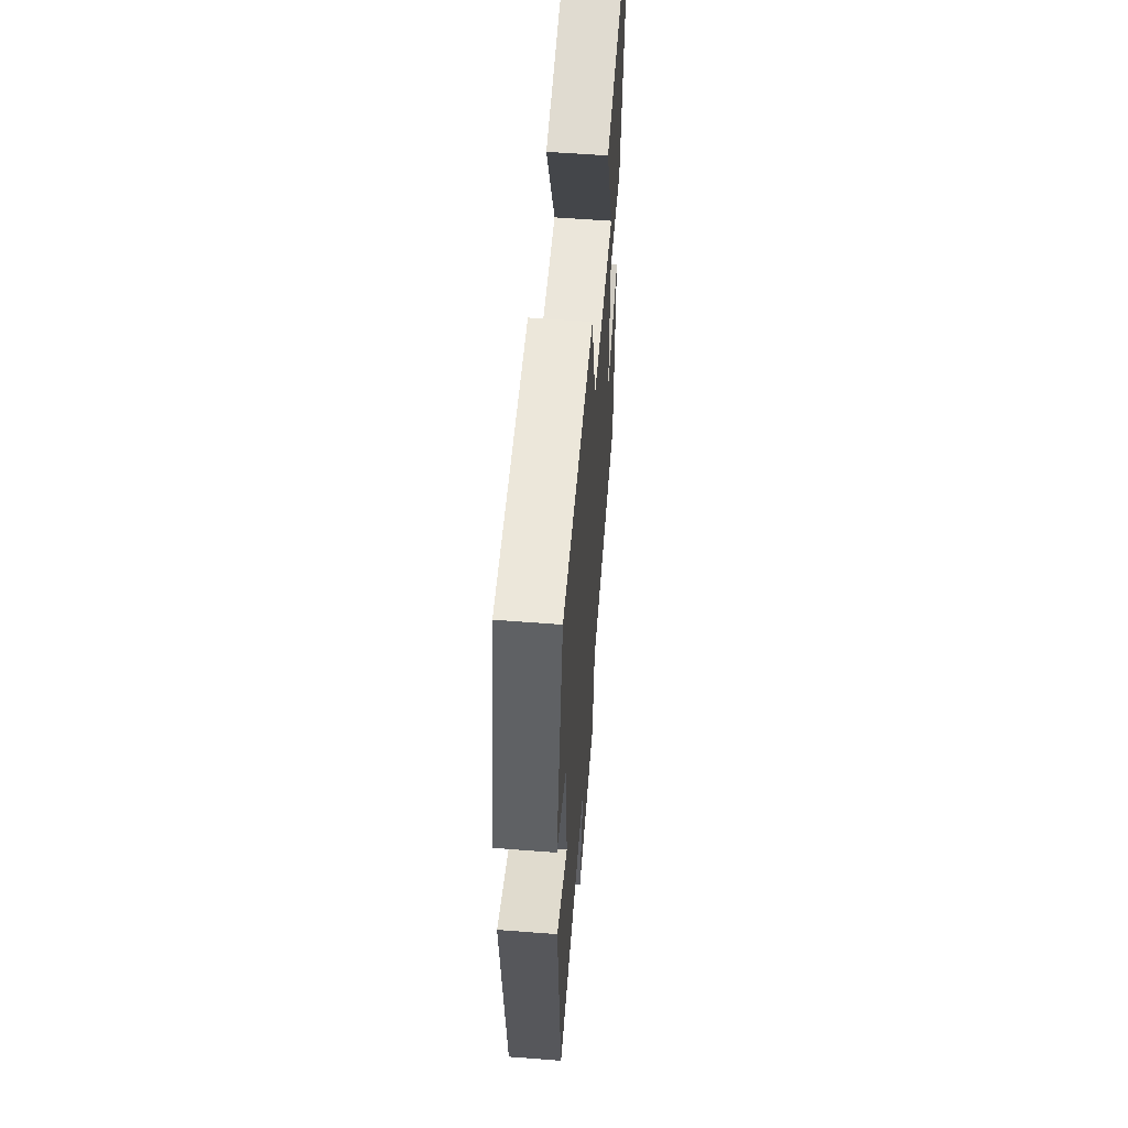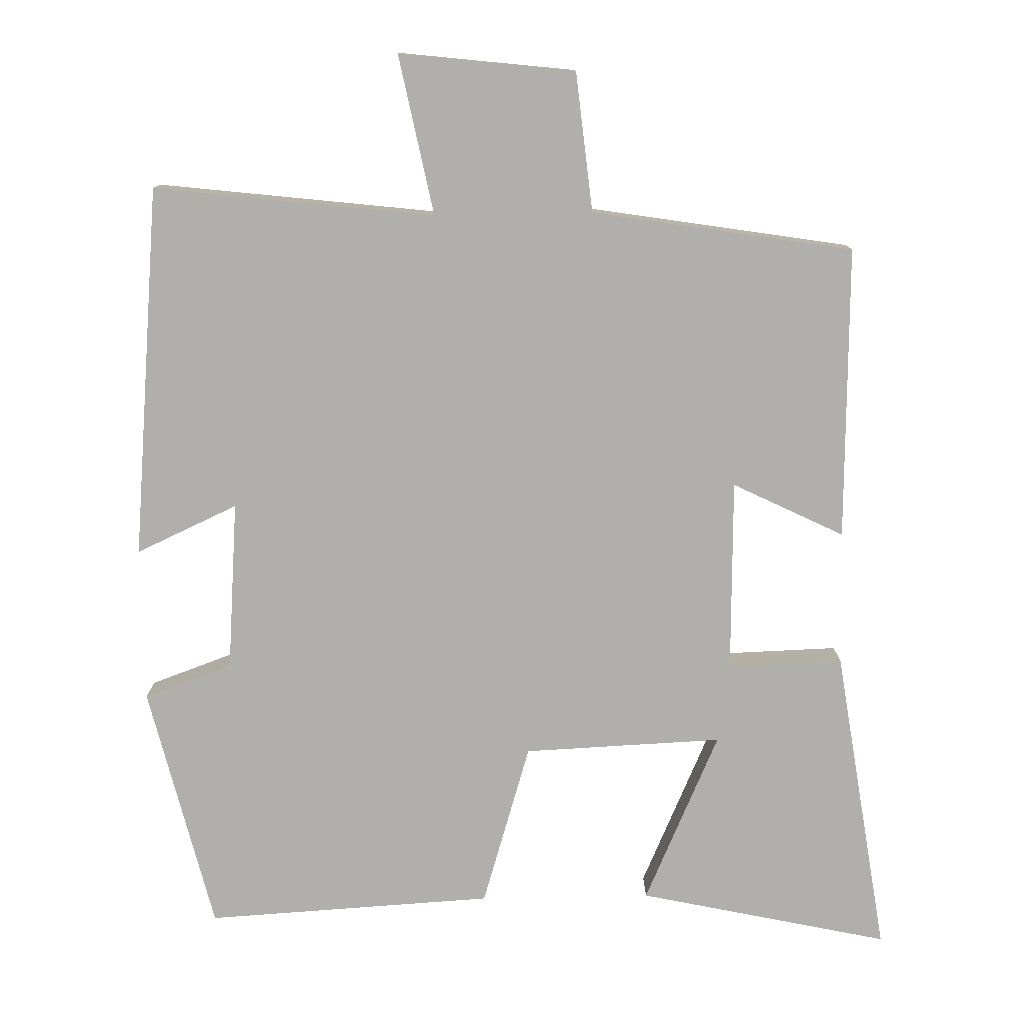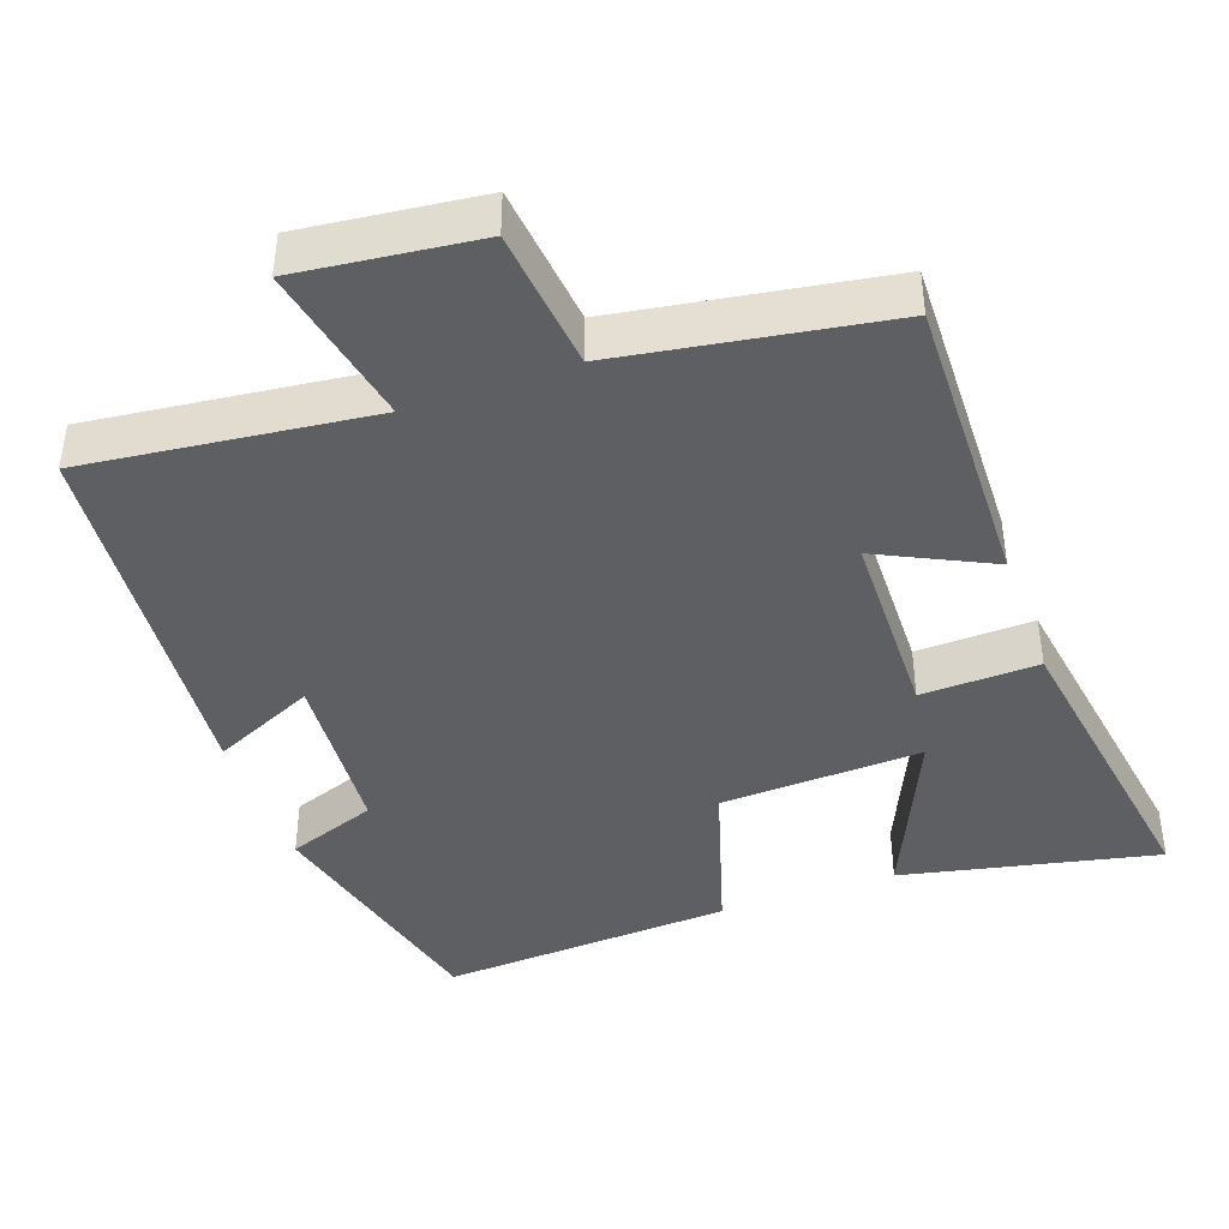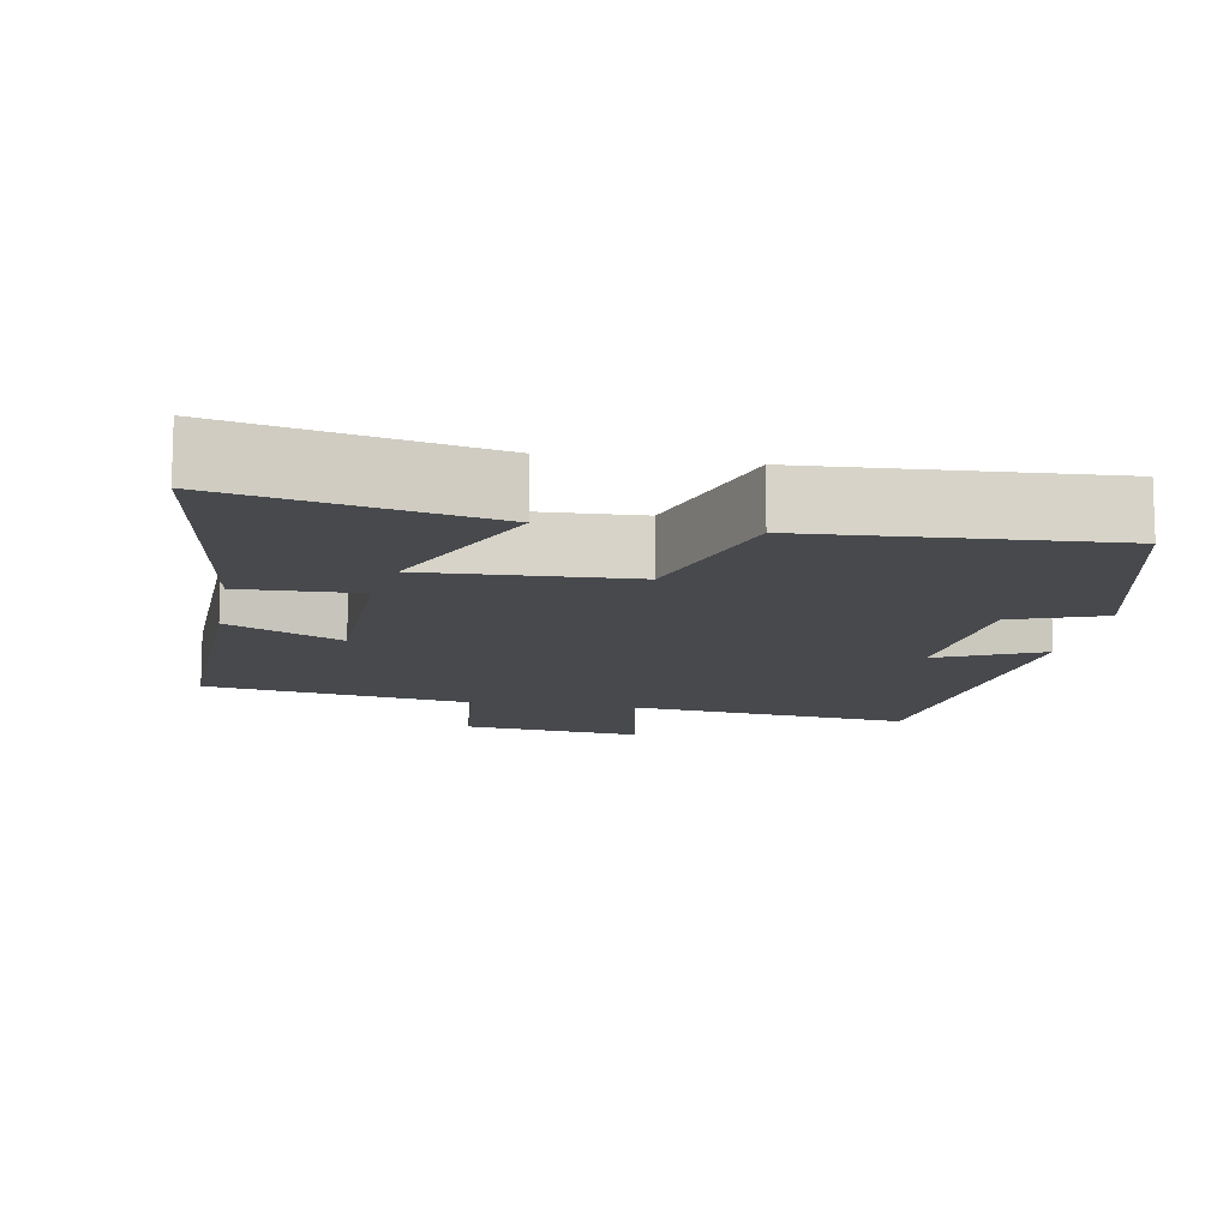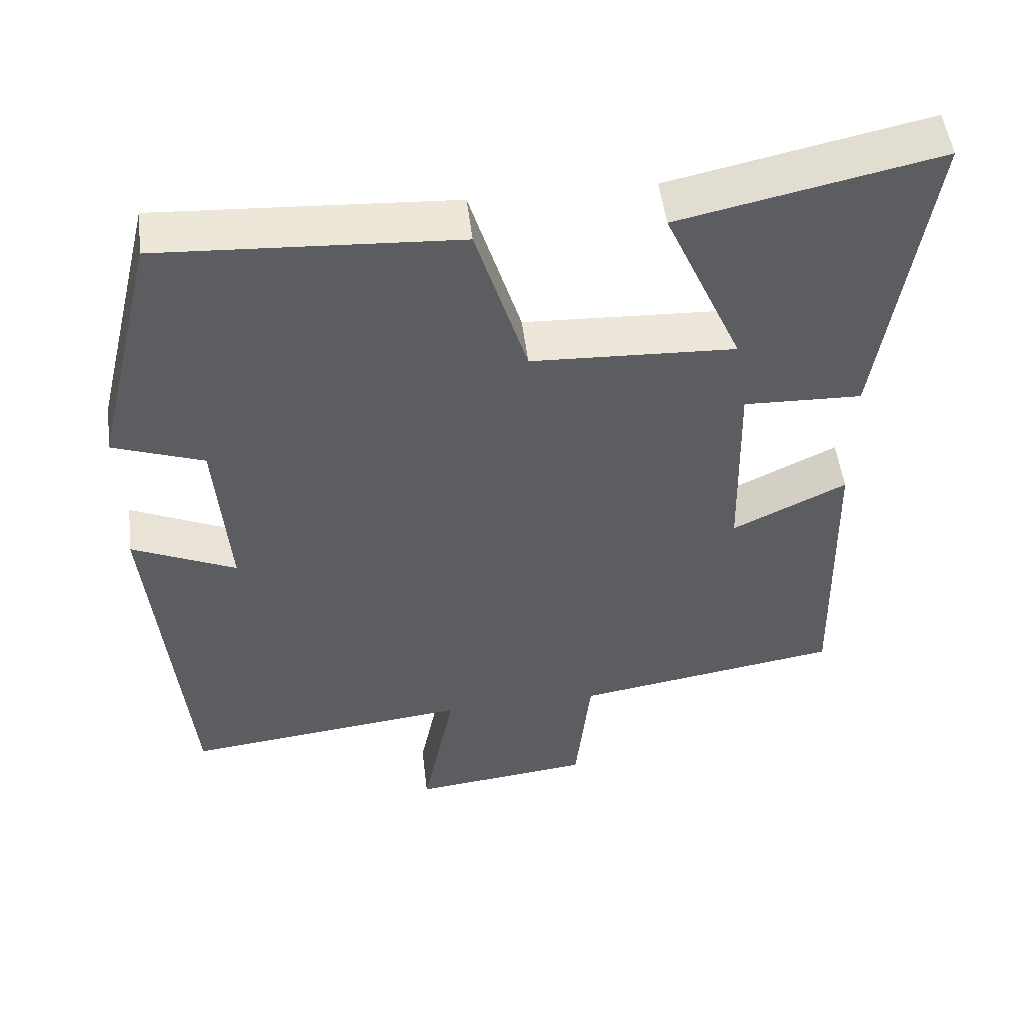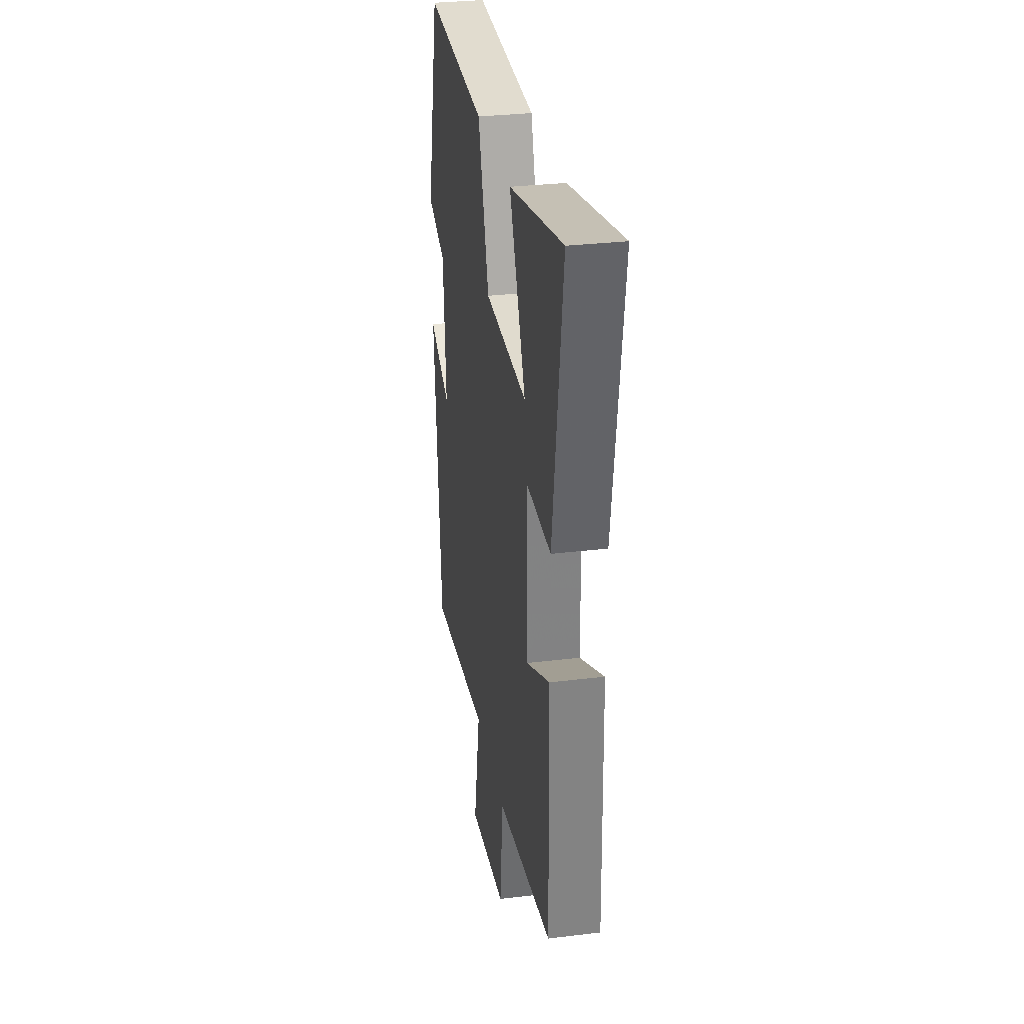
<metadata>
{"format":"obj","ext":"obj","renderer":"f3d","projection":"perspective","resolution":1024,"background":"white","views":[{"elev":57.5,"azim":94.6,"up":"+Z"},{"elev":-78.1,"azim":-178.9,"up":"+Y"},{"elev":-41.8,"azim":-160.3,"up":"+Y"},{"elev":-12.0,"azim":-10.0,"up":"+Y"},{"elev":50.9,"azim":173.1,"up":"+Z"},{"elev":30.8,"azim":-99.9,"up":"+Z"}]}
</metadata>
<code>
v 0.453 0.07 -0.545
v 0.067 0.07 -0.5
v 0.111 0.07 -0.72
v -0.131 0.07 -0.692
v -0.151 0.07 -0.5
v -0.51 0.07 -0.442
v -0.5 0.07 -0.038
v -0.347 0.07 -0.113
v -0.341 0.07 0.153
v -0.5 0.07 0.148
v -0.564 0.07 0.575
v -0.218 0.07 0.5
v -0.323 0.07 0.263
v -0.049 0.07 0.275
v 0.02 0.07 0.5
v 0.417 0.07 0.523
v 0.5 0.07 0.182
v 0.378 0.07 0.138
v 0.36 0.07 -0.096
v 0.5 0.07 -0.032
v 0.453 0 -0.545
v 0.067 0 -0.5
v 0.111 0 -0.72
v -0.131 0 -0.692
v -0.151 0 -0.5
v -0.51 0 -0.442
v -0.5 0 -0.038
v -0.347 0 -0.113
v -0.341 0 0.153
v -0.5 0 0.148
v -0.564 0 0.575
v -0.218 0 0.5
v -0.323 0 0.263
v -0.049 0 0.275
v 0.02 0 0.5
v 0.417 0 0.523
v 0.5 0 0.182
v 0.378 0 0.138
v 0.36 0 -0.096
v 0.5 0 -0.032
f 19 20 1 2
f 18 19 2
f 15 16 17 18
f 14 15 18 2
f 13 14 2
f 10 11 12 13
f 9 10 13
f 8 9 13 2
f 5 6 7 8
f 5 8 2 3
f 3 4 5
f 22 21 40 39
f 22 39 38
f 38 37 36 35
f 22 38 35 34
f 22 34 33
f 33 32 31 30
f 33 30 29
f 22 33 29 28
f 28 27 26 25
f 23 22 28 25
f 25 24 23
f 1 21 22 2
f 2 22 23 3
f 3 23 24 4
f 4 24 25 5
f 5 25 26 6
f 6 26 27 7
f 7 27 28 8
f 8 28 29 9
f 9 29 30 10
f 10 30 31 11
f 11 31 32 12
f 12 32 33 13
f 13 33 34 14
f 14 34 35 15
f 15 35 36 16
f 16 36 37 17
f 17 37 38 18
f 18 38 39 19
f 19 39 40 20
f 20 40 21 1

</code>
